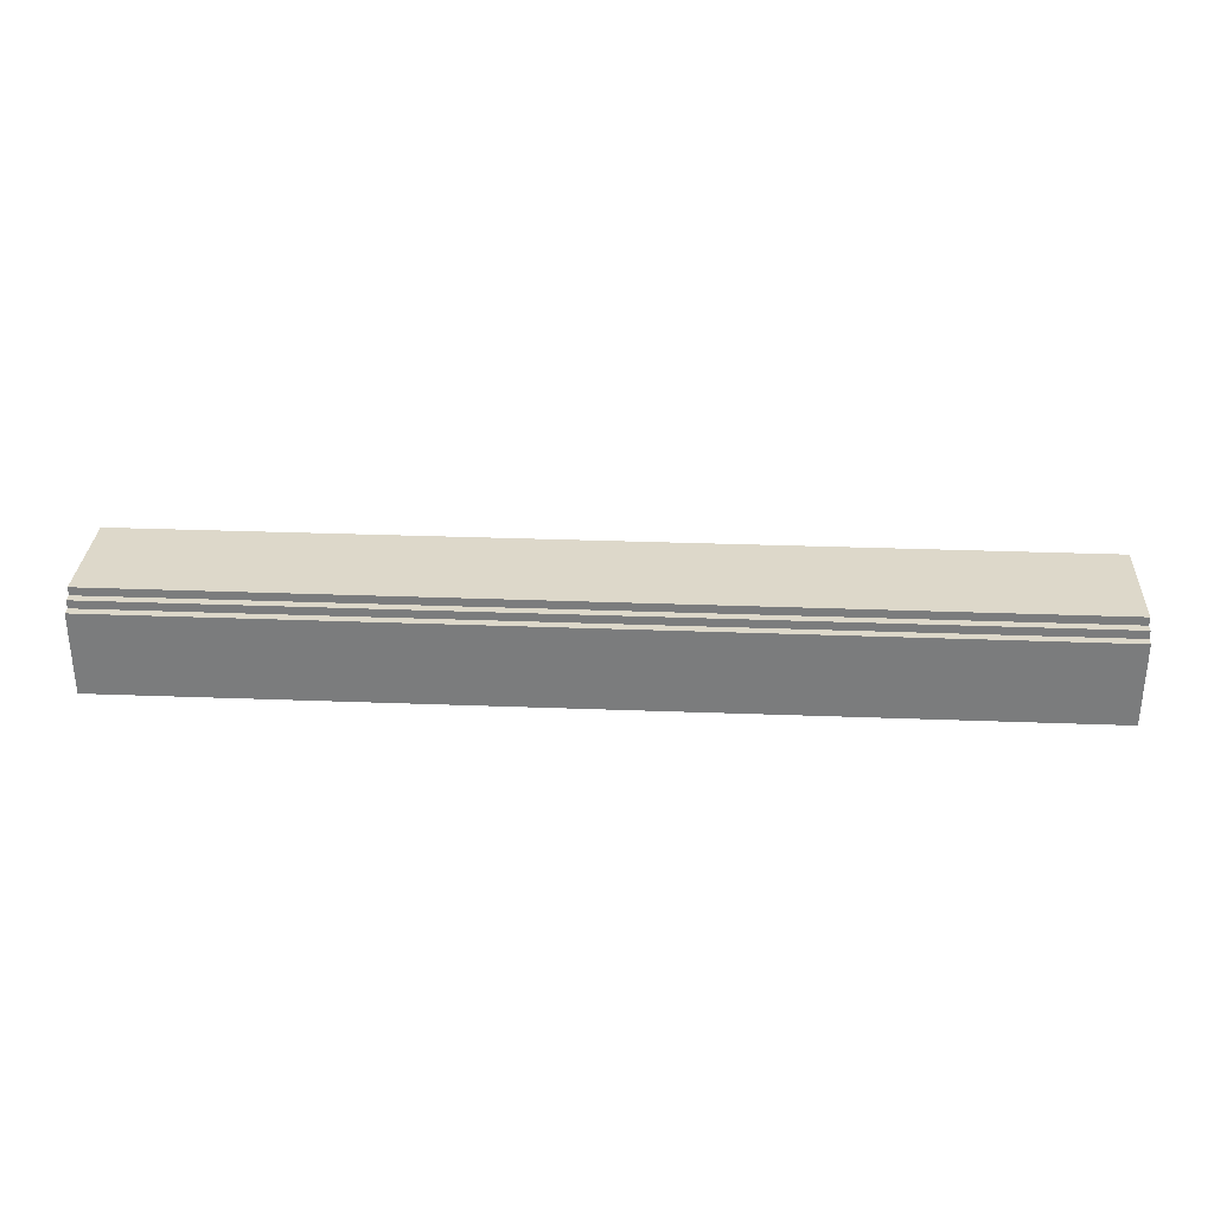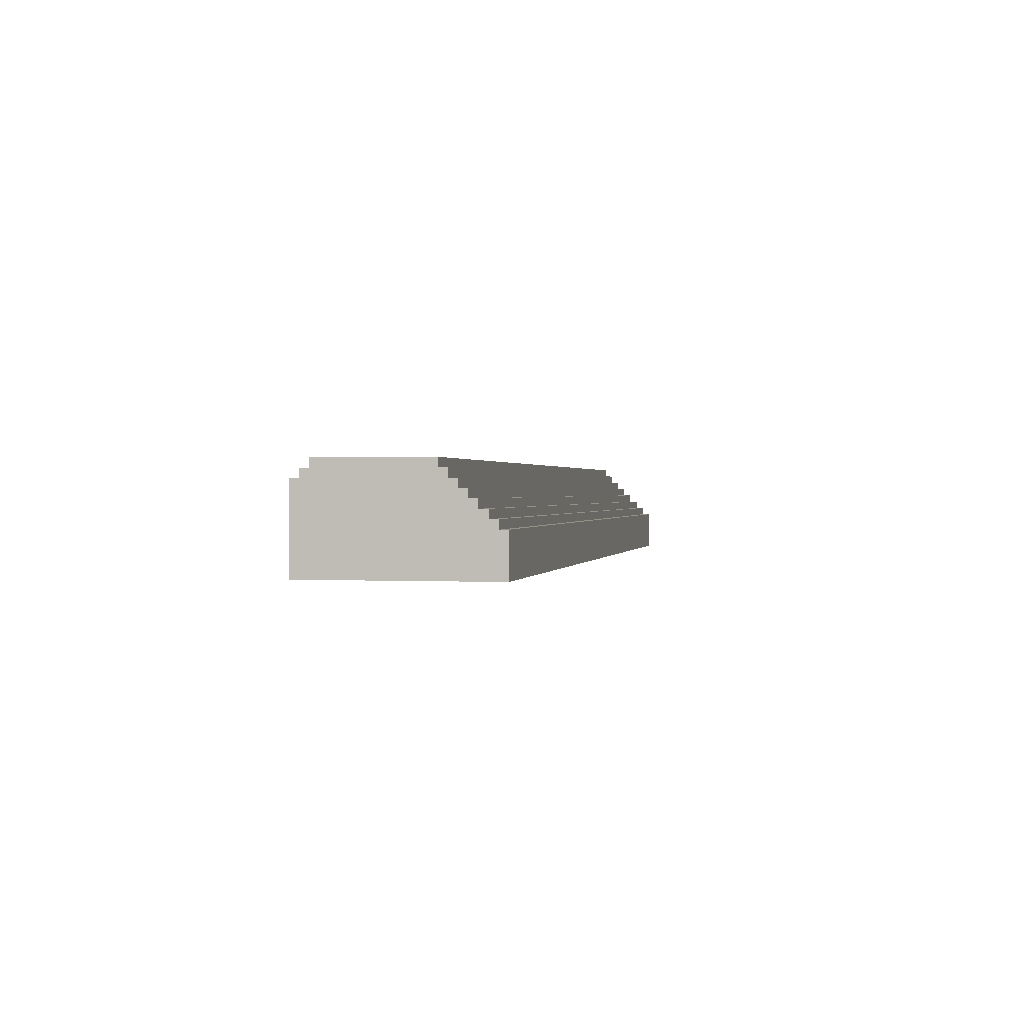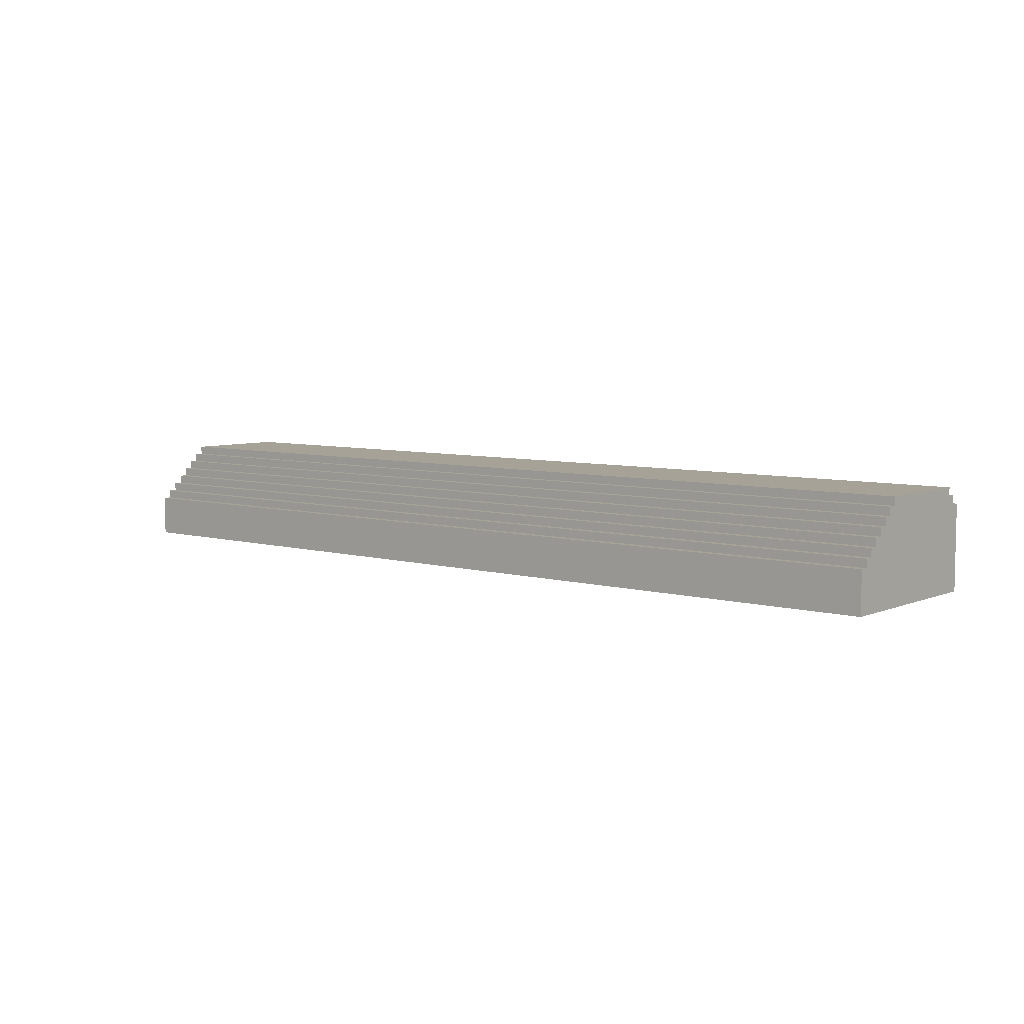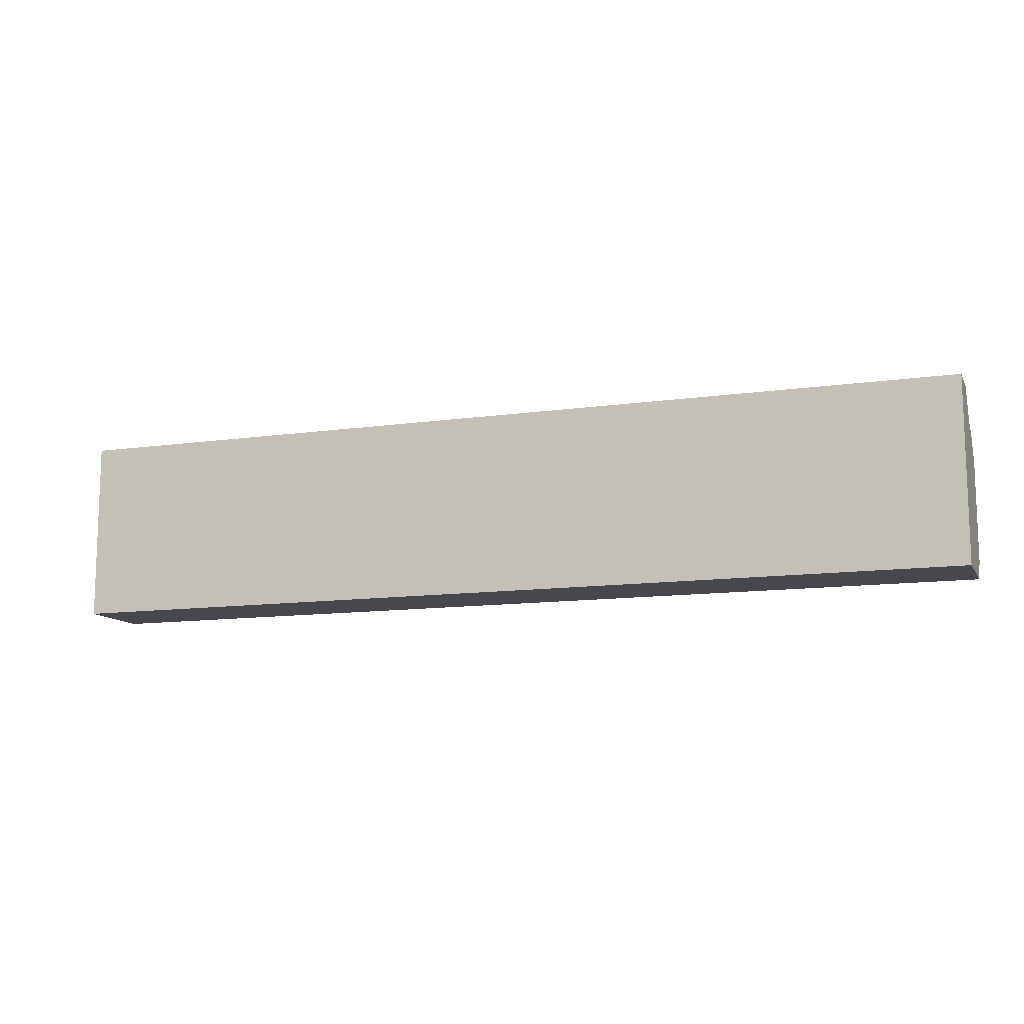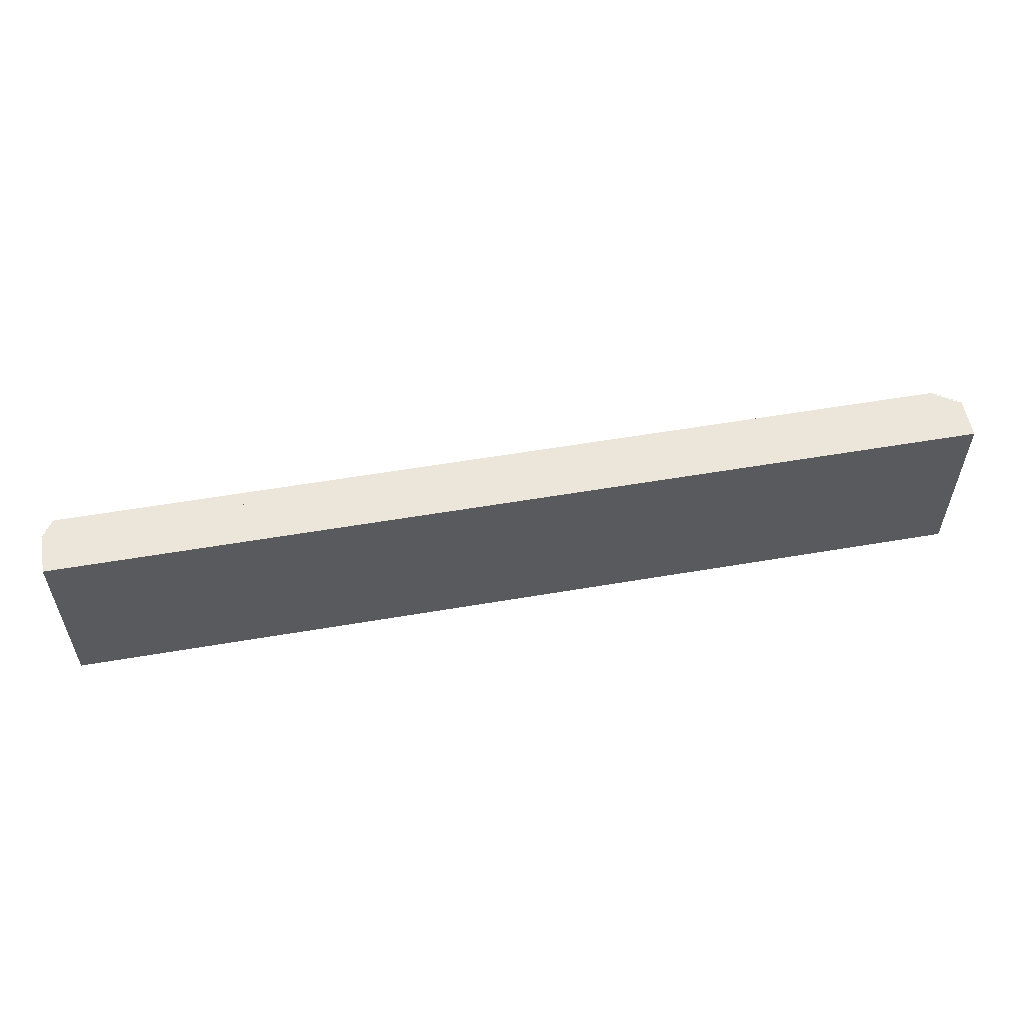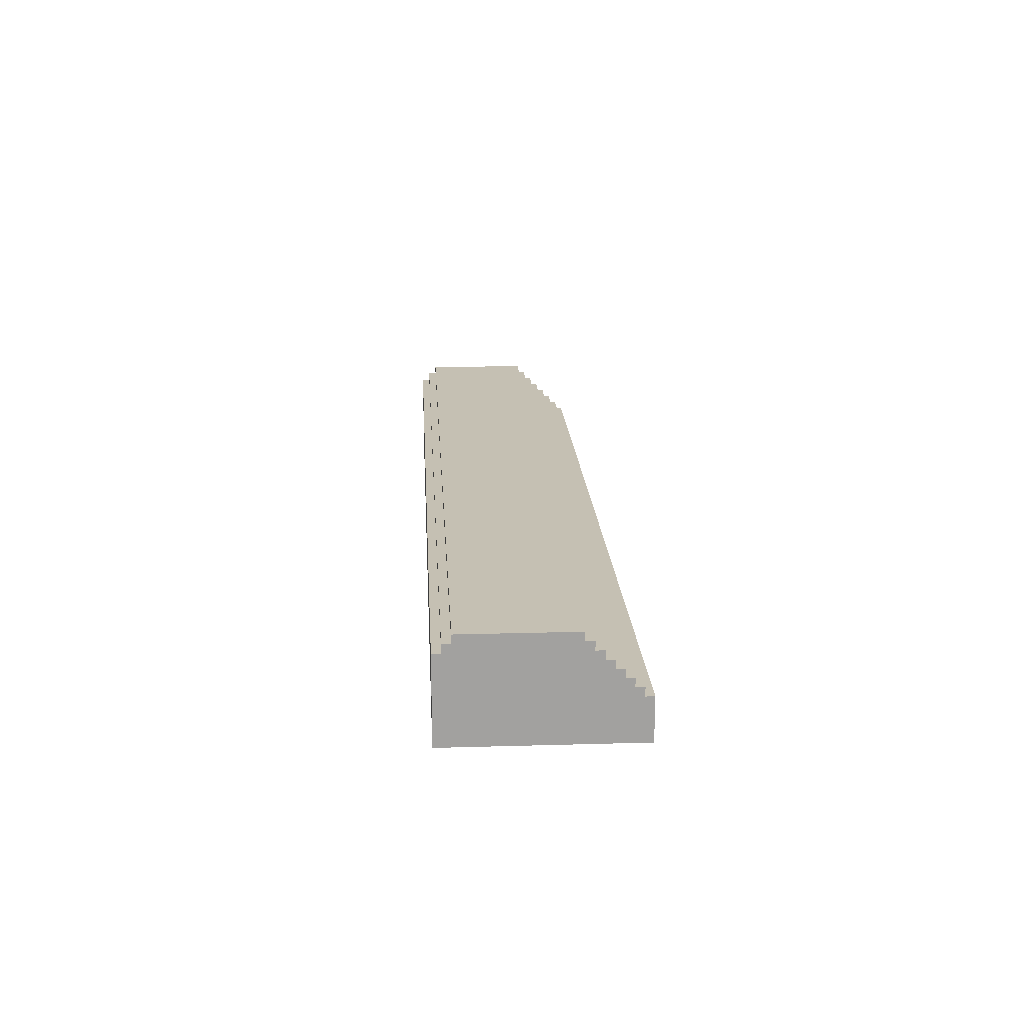
<metadata>
{"format":"obj","ext":"obj","renderer":"f3d","projection":"perspective","resolution":1024,"background":"white","views":[{"elev":31.0,"azim":3.1,"up":"+Z"},{"elev":0.7,"azim":101.4,"up":"+Z"},{"elev":6.4,"azim":-140.4,"up":"+Z"},{"elev":-11.7,"azim":-160.8,"up":"+Y"},{"elev":55.7,"azim":169.8,"up":"+Y"},{"elev":18.1,"azim":86.8,"up":"+Z"}]}
</metadata>
<code>
o navedelantera
v 15.5 0 4.8
v 15.5 0 4.9
v 15.5 0 5.8
v 15.5 0.1 5.8
v 15.5 0.1 5.9
v 15.5 0.2 5.9
v 15.5 0.2 6
v 15.5 0.8 5.9
v 15.5 0.8 6
v 15.5 1.2 5.9
v 15.5 1.2 6
v 15.5 1.5 5.9
v 15.5 1.5 6
v 15.5 1.6 5.8
v 15.5 1.6 5.9
v 15.5 1.7 5.7
v 15.5 1.7 5.8
v 15.5 1.8 5.6
v 15.5 1.8 5.7
v 15.5 1.9 5.5
v 15.5 1.9 5.6
v 15.5 2 5.4
v 15.5 2 5.5
v 15.5 2.1 5.3
v 15.5 2.1 5.4
v 15.5 2.2 4.8
v 15.5 2.2 4.9
v 15.5 2.2 5.3
v 4.3 0 4.8
v 4.3 0 5.8
v 4.3 0.1 5.8
v 4.3 0.1 5.9
v 4.3 0.2 5.9
v 4.3 0.2 6
v 4.3 0.4 4.8
v 4.3 0.4 4.9
v 4.3 0.8 5.9
v 4.3 0.8 6
v 4.3 1.2 5.9
v 4.3 1.2 6
v 4.3 1.5 5.9
v 4.3 1.5 6
v 4.3 1.6 5.8
v 4.3 1.6 5.9
v 4.3 1.7 5.7
v 4.3 1.7 5.8
v 4.3 1.8 5.6
v 4.3 1.8 5.7
v 4.3 1.9 5.5
v 4.3 1.9 5.6
v 4.3 2 5.4
v 4.3 2 5.5
v 4.3 2.1 5.3
v 4.3 2.1 5.4
v 4.3 2.2 4.8
v 4.3 2.2 4.9
v 4.3 2.2 5.3
v 15.5 0 4.8
v 15.5 2.2 4.8
v 4.4 0 4.8
v 4.4 0.4 4.8
v 4.3 0 4.8
v 4.3 0.4 4.8
v 4.3 2.2 4.8
v 15.5 2.1 5.3
v 15.5 2.2 5.3
v 12.9 2.1 5.3
v 12.9 2.2 5.3
v 6 2.1 5.3
v 6 2.2 5.3
v 4.3 2.1 5.3
v 4.3 2.2 5.3
v 15.5 2 5.4
v 15.5 2.1 5.4
v 12.9 2 5.4
v 12.9 2.1 5.4
v 6 2 5.4
v 6 2.1 5.4
v 4.3 2 5.4
v 4.3 2.1 5.4
v 15.5 1.9 5.5
v 15.5 2 5.5
v 12.9 1.9 5.5
v 12.9 2 5.5
v 6 1.9 5.5
v 6 2 5.5
v 4.3 1.9 5.5
v 4.3 2 5.5
v 15.5 1.8 5.6
v 15.5 1.9 5.6
v 12.9 1.8 5.6
v 12.9 1.9 5.6
v 6 1.8 5.6
v 6 1.9 5.6
v 4.3 1.8 5.6
v 4.3 1.9 5.6
v 15.5 1.7 5.7
v 15.5 1.8 5.7
v 12.9 1.7 5.7
v 12.9 1.8 5.7
v 6 1.7 5.7
v 6 1.8 5.7
v 4.3 1.7 5.7
v 4.3 1.8 5.7
v 15.5 0 5.8
v 15.5 0.1 5.8
v 15.5 1.6 5.8
v 15.5 1.7 5.8
v 12.9 1.6 5.8
v 12.9 1.7 5.8
v 6 1.6 5.8
v 6 1.7 5.8
v 4.3 0 5.8
v 4.3 0.1 5.8
v 4.3 1.6 5.8
v 4.3 1.7 5.8
v 15.5 0.1 5.9
v 15.5 0.2 5.9
v 15.5 1.5 5.9
v 15.5 1.6 5.9
v 12.9 1.5 5.9
v 12.9 1.6 5.9
v 6 1.5 5.9
v 6 1.6 5.9
v 4.3 0.1 5.9
v 4.3 0.2 5.9
v 4.3 1.5 5.9
v 4.3 1.6 5.9
v 15.5 0.2 6
v 15.5 0.8 6
v 15.5 1.2 6
v 15.5 1.5 6
v 12.9 0.5 6
v 12.9 0.8 6
v 12.9 1.2 6
v 12.9 1.5 6
v 12.8 0.4 6
v 12.8 0.5 6
v 6 0.4 6
v 6 0.8 6
v 6 1.2 6
v 6 1.5 6
v 4.3 0.2 6
v 4.3 0.8 6
v 4.3 1.2 6
v 4.3 1.5 6
v 15.5 0 4.8
v 4.4 0 4.8
v 4.3 0 4.8
v 15.5 0 4.9
v 4.4 0 4.9
v 15.5 0 5.8
v 4.3 0 5.8
v 15.5 0.1 5.8
v 4.3 0.1 5.8
v 15.5 0.1 5.9
v 4.3 0.1 5.9
v 15.5 0.2 5.9
v 4.3 0.2 5.9
v 15.5 0.2 6
v 4.3 0.2 6
v 15.5 1.5 5.9
v 12.9 1.5 5.9
v 6 1.5 5.9
v 4.3 1.5 5.9
v 15.5 1.5 6
v 12.9 1.5 6
v 6 1.5 6
v 4.3 1.5 6
v 15.5 1.6 5.8
v 12.9 1.6 5.8
v 6 1.6 5.8
v 4.3 1.6 5.8
v 15.5 1.6 5.9
v 12.9 1.6 5.9
v 6 1.6 5.9
v 4.3 1.6 5.9
v 15.5 1.7 5.7
v 12.9 1.7 5.7
v 6 1.7 5.7
v 4.3 1.7 5.7
v 15.5 1.7 5.8
v 12.9 1.7 5.8
v 6 1.7 5.8
v 4.3 1.7 5.8
v 15.5 1.8 5.6
v 12.9 1.8 5.6
v 6 1.8 5.6
v 4.3 1.8 5.6
v 15.5 1.8 5.7
v 12.9 1.8 5.7
v 6 1.8 5.7
v 4.3 1.8 5.7
v 15.5 1.9 5.5
v 12.9 1.9 5.5
v 6 1.9 5.5
v 4.3 1.9 5.5
v 15.5 1.9 5.6
v 12.9 1.9 5.6
v 6 1.9 5.6
v 4.3 1.9 5.6
v 15.5 2 5.4
v 12.9 2 5.4
v 6 2 5.4
v 4.3 2 5.4
v 15.5 2 5.5
v 12.9 2 5.5
v 6 2 5.5
v 4.3 2 5.5
v 15.5 2.1 5.3
v 12.9 2.1 5.3
v 6 2.1 5.3
v 4.3 2.1 5.3
v 15.5 2.1 5.4
v 12.9 2.1 5.4
v 6 2.1 5.4
v 4.3 2.1 5.4
v 15.5 2.2 4.8
v 4.3 2.2 4.8
v 15.5 2.2 4.9
v 12.9 2.2 4.9
v 6 2.2 4.9
v 4.3 2.2 4.9
v 15.5 2.2 5.3
v 12.9 2.2 5.3
v 6 2.2 5.3
v 4.3 2.2 5.3
f 4 3 2
f 6 5 4
f 8 6 4
f 8 7 6
f 9 7 8
f 10 8 4
f 10 9 8
f 11 9 10
f 12 10 4
f 12 11 10
f 13 11 12
f 14 4 2
f 14 12 4
f 15 12 14
f 16 14 2
f 17 14 16
f 18 16 2
f 19 16 18
f 20 18 2
f 21 18 20
f 22 20 2
f 23 20 22
f 24 22 2
f 25 22 24
f 26 2 1
f 27 24 2
f 27 2 26
f 28 24 27
f 29 30 31
f 31 32 33
f 29 31 35
f 33 34 35
f 31 33 35
f 35 34 36
f 36 34 37
f 37 34 38
f 36 37 39
f 37 38 39
f 39 38 40
f 36 39 41
f 39 40 41
f 41 40 42
f 36 41 43
f 43 41 44
f 36 43 45
f 45 43 46
f 36 45 47
f 47 45 48
f 36 47 49
f 49 47 50
f 36 49 51
f 51 49 52
f 36 51 53
f 53 51 54
f 35 36 55
f 36 53 56
f 55 36 56
f 56 53 57
f 60 59 58
f 61 59 60
f 62 61 60
f 63 59 61
f 63 61 62
f 64 59 63
f 65 66 67
f 67 66 68
f 67 68 69
f 69 68 70
f 69 70 71
f 71 70 72
f 73 74 75
f 75 74 76
f 75 76 77
f 77 76 78
f 77 78 79
f 79 78 80
f 81 82 83
f 83 82 84
f 83 84 85
f 85 84 86
f 85 86 87
f 87 86 88
f 89 90 91
f 91 90 92
f 91 92 93
f 93 92 94
f 93 94 95
f 95 94 96
f 97 98 99
f 99 98 100
f 99 100 101
f 101 100 102
f 101 102 103
f 103 102 104
f 107 108 109
f 109 108 110
f 109 110 111
f 111 110 112
f 105 106 113
f 113 106 114
f 111 112 115
f 115 112 116
f 119 120 121
f 121 120 122
f 121 122 123
f 123 122 124
f 117 118 125
f 125 118 126
f 123 124 127
f 127 124 128
f 129 130 133
f 130 131 134
f 133 130 134
f 131 132 135
f 134 131 135
f 135 132 136
f 129 133 137
f 133 134 138
f 137 133 138
f 134 135 138
f 135 136 138
f 129 137 139
f 137 138 139
f 138 136 140
f 139 138 140
f 140 136 141
f 141 136 142
f 129 139 143
f 139 140 143
f 140 141 144
f 143 140 144
f 141 142 145
f 144 141 145
f 145 142 146
f 150 148 147
f 151 149 148
f 151 148 150
f 152 151 150
f 153 149 151
f 153 151 152
f 156 155 154
f 157 155 156
f 160 159 158
f 161 159 160
f 162 163 166
f 163 164 167
f 166 163 167
f 164 165 168
f 167 164 168
f 168 165 169
f 170 171 174
f 171 172 175
f 174 171 175
f 172 173 176
f 175 172 176
f 176 173 177
f 178 179 182
f 179 180 183
f 182 179 183
f 180 181 184
f 183 180 184
f 184 181 185
f 186 187 190
f 187 188 191
f 190 187 191
f 188 189 192
f 191 188 192
f 192 189 193
f 194 195 198
f 195 196 199
f 198 195 199
f 196 197 200
f 199 196 200
f 200 197 201
f 202 203 206
f 203 204 207
f 206 203 207
f 204 205 208
f 207 204 208
f 208 205 209
f 210 211 214
f 211 212 215
f 214 211 215
f 212 213 216
f 215 212 216
f 216 213 217
f 218 219 220
f 220 219 221
f 221 219 222
f 222 219 223
f 220 221 224
f 221 222 225
f 224 221 225
f 222 223 226
f 225 222 226
f 226 223 227

</code>
